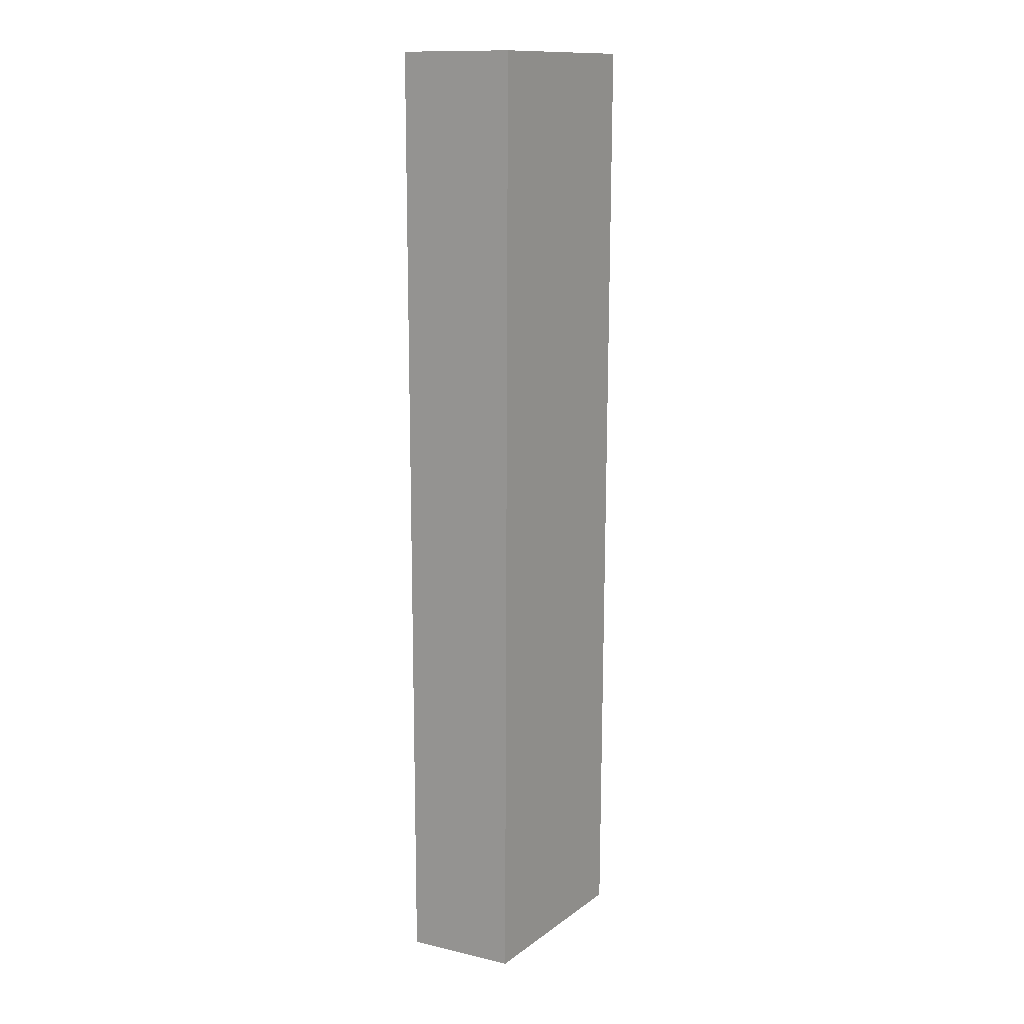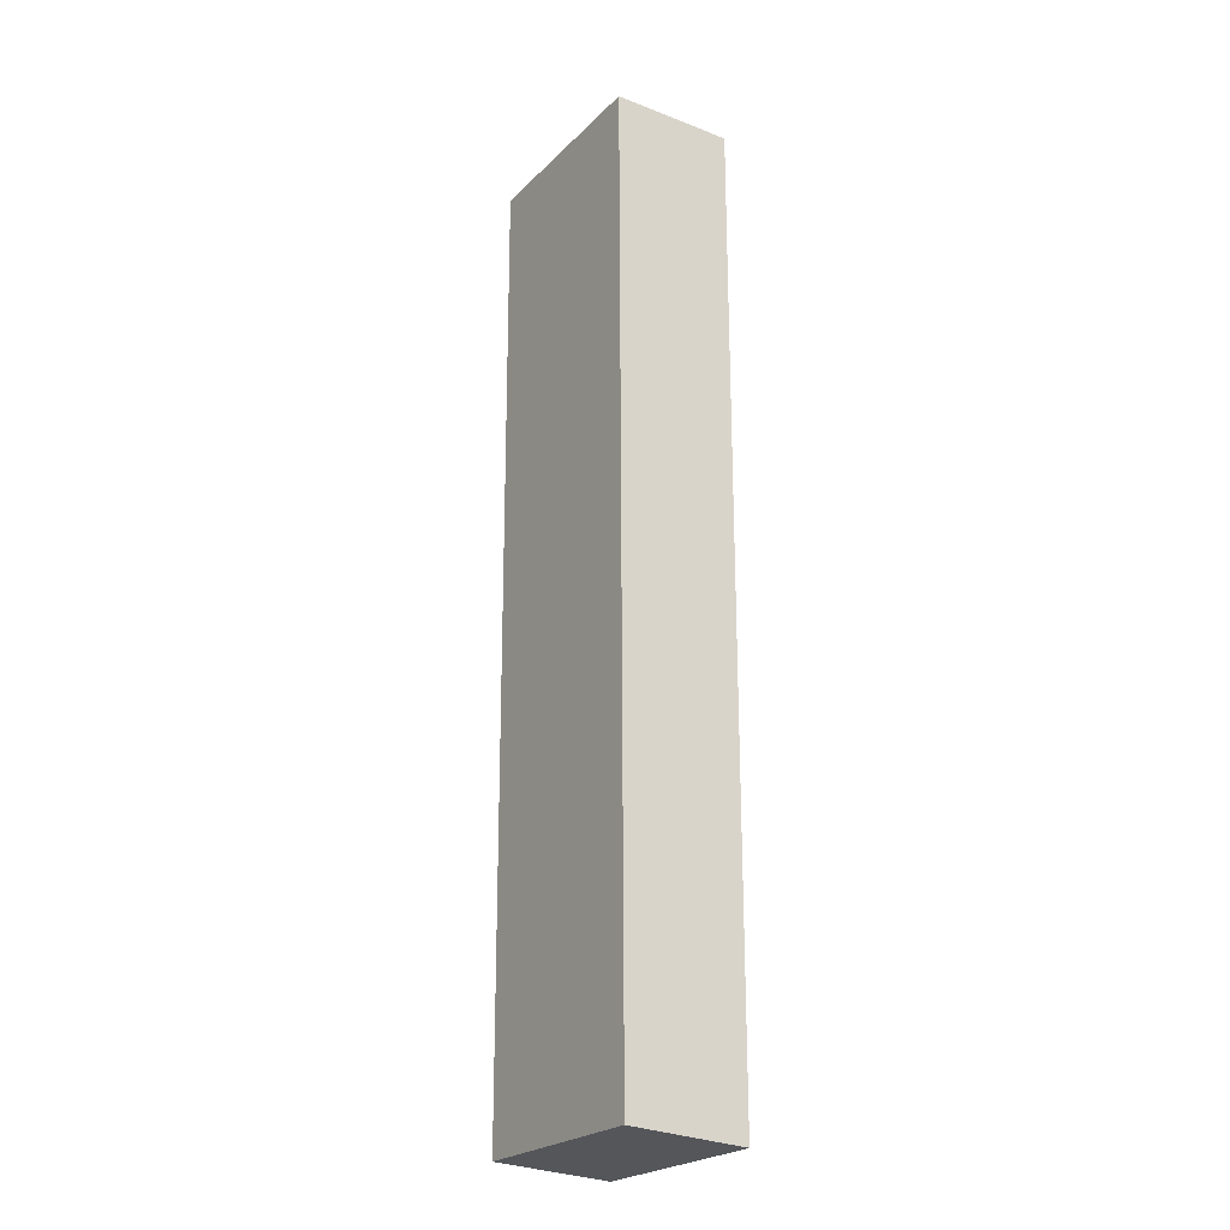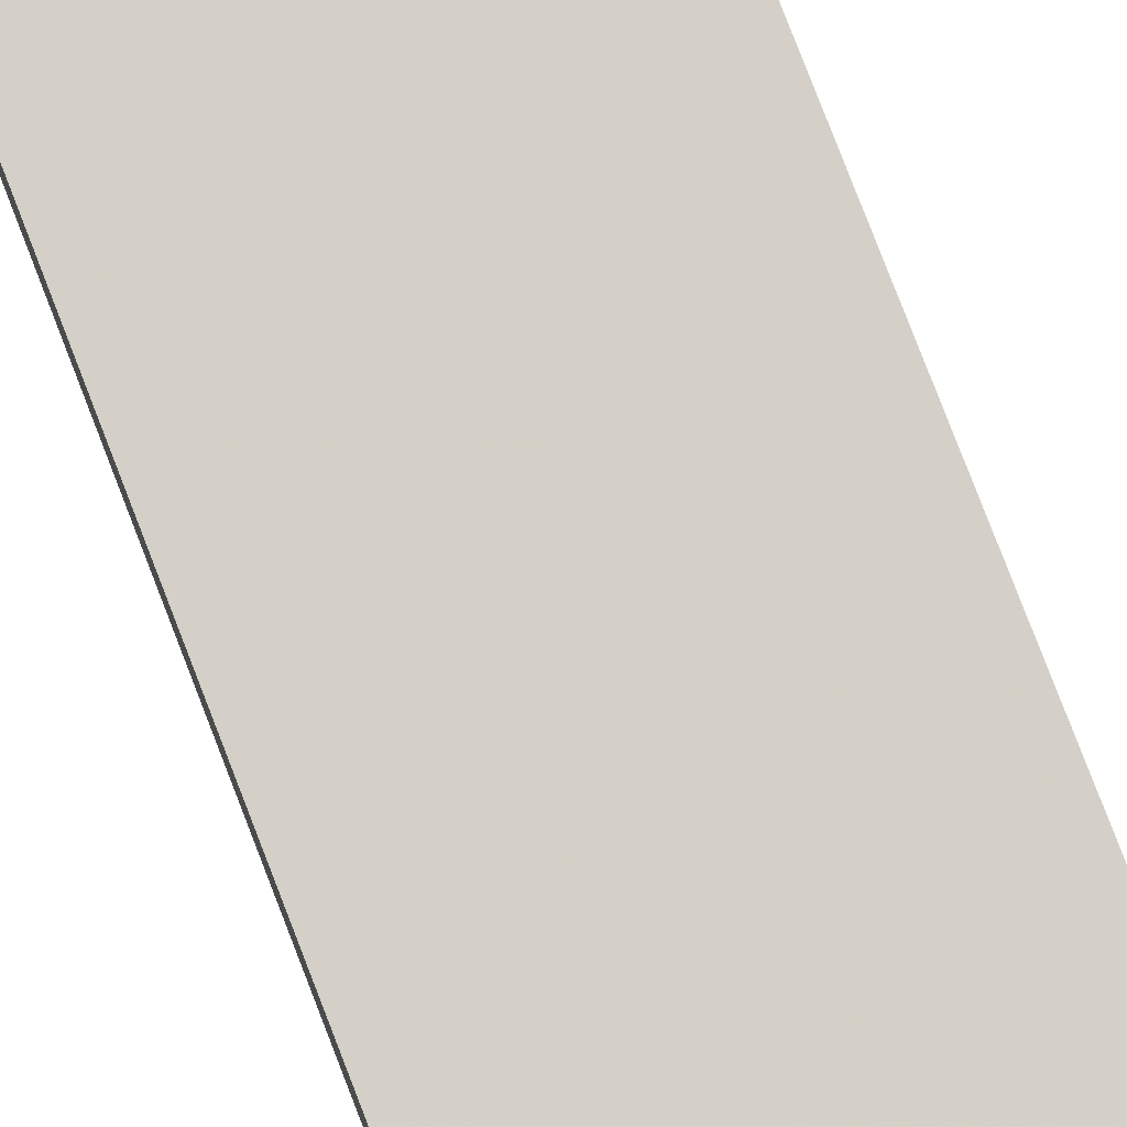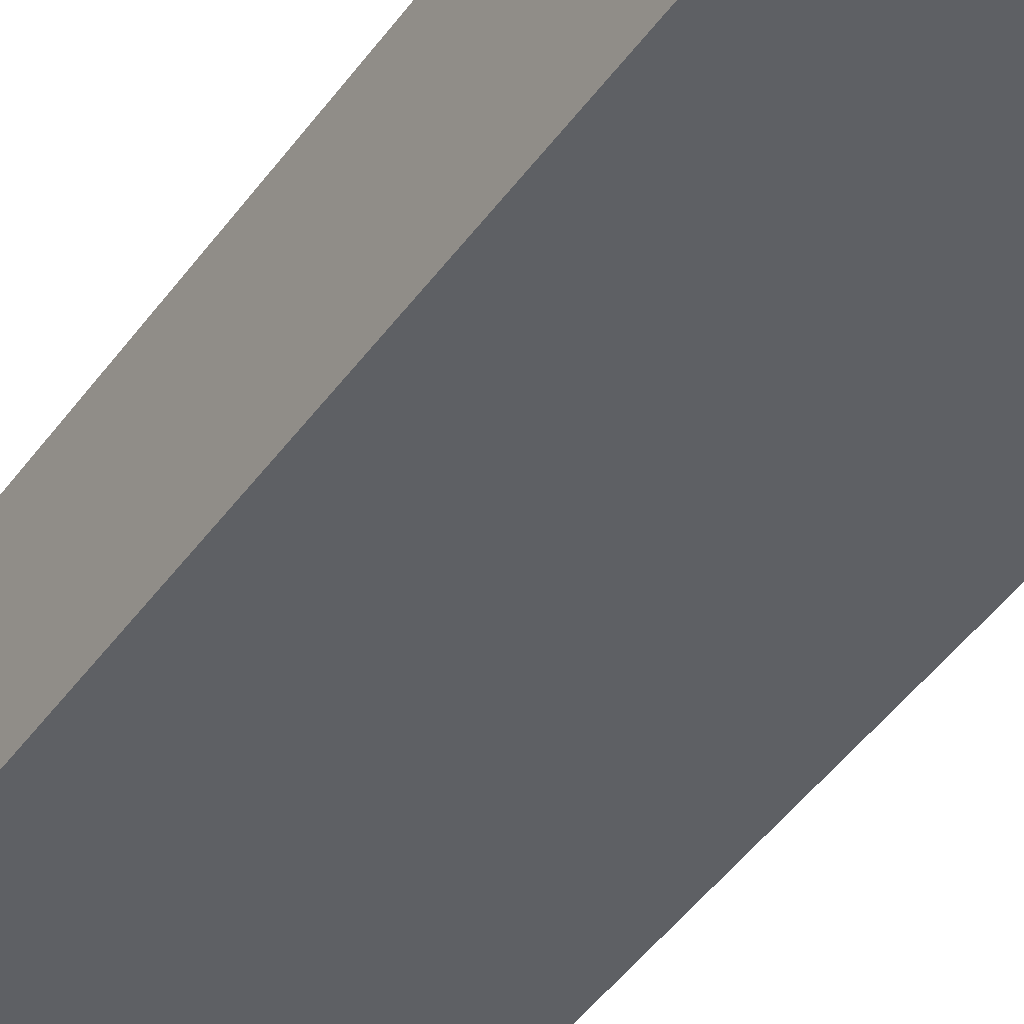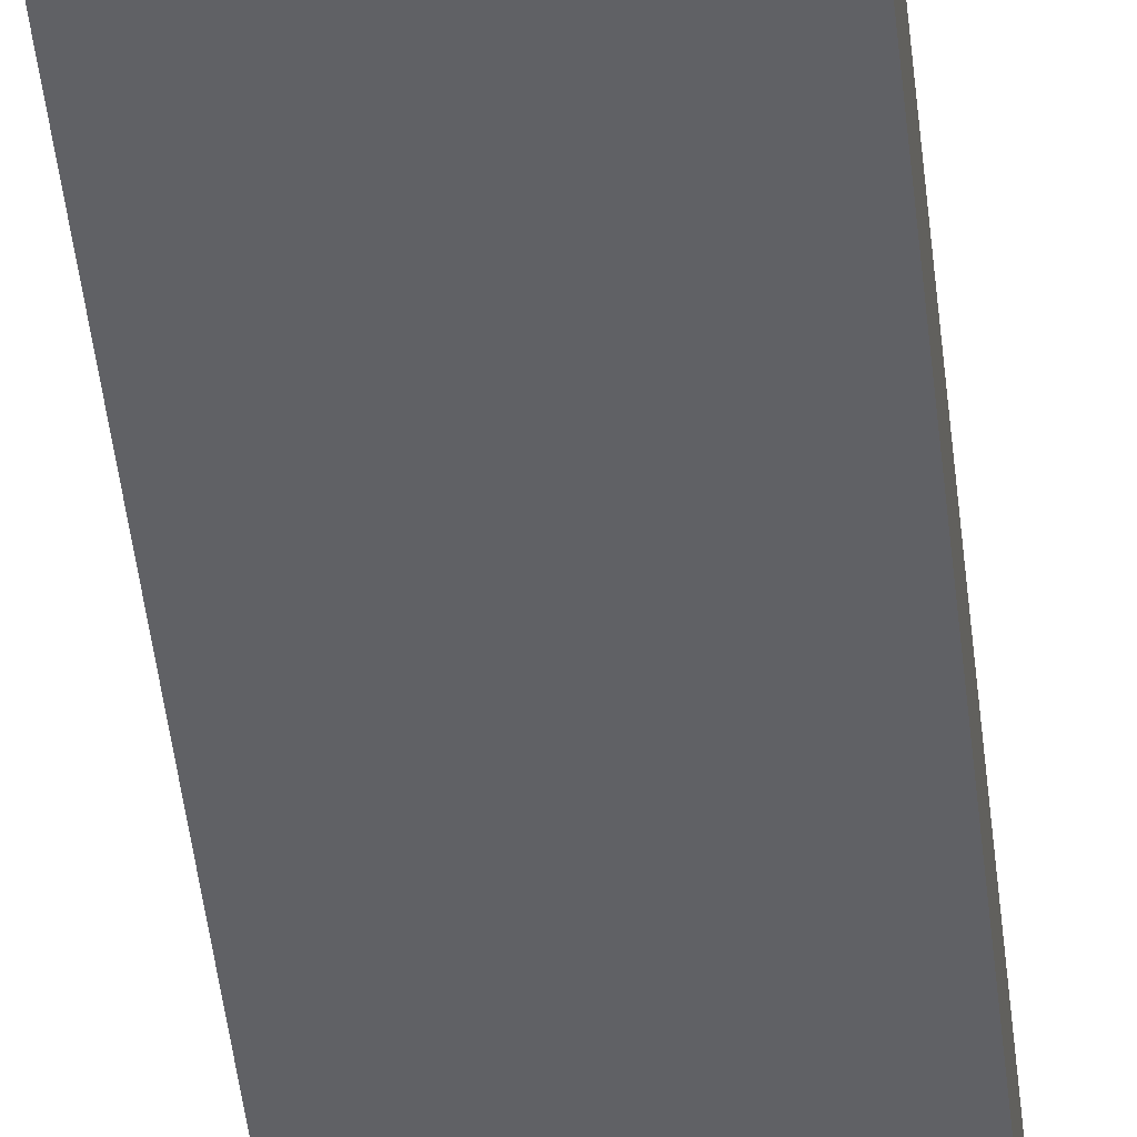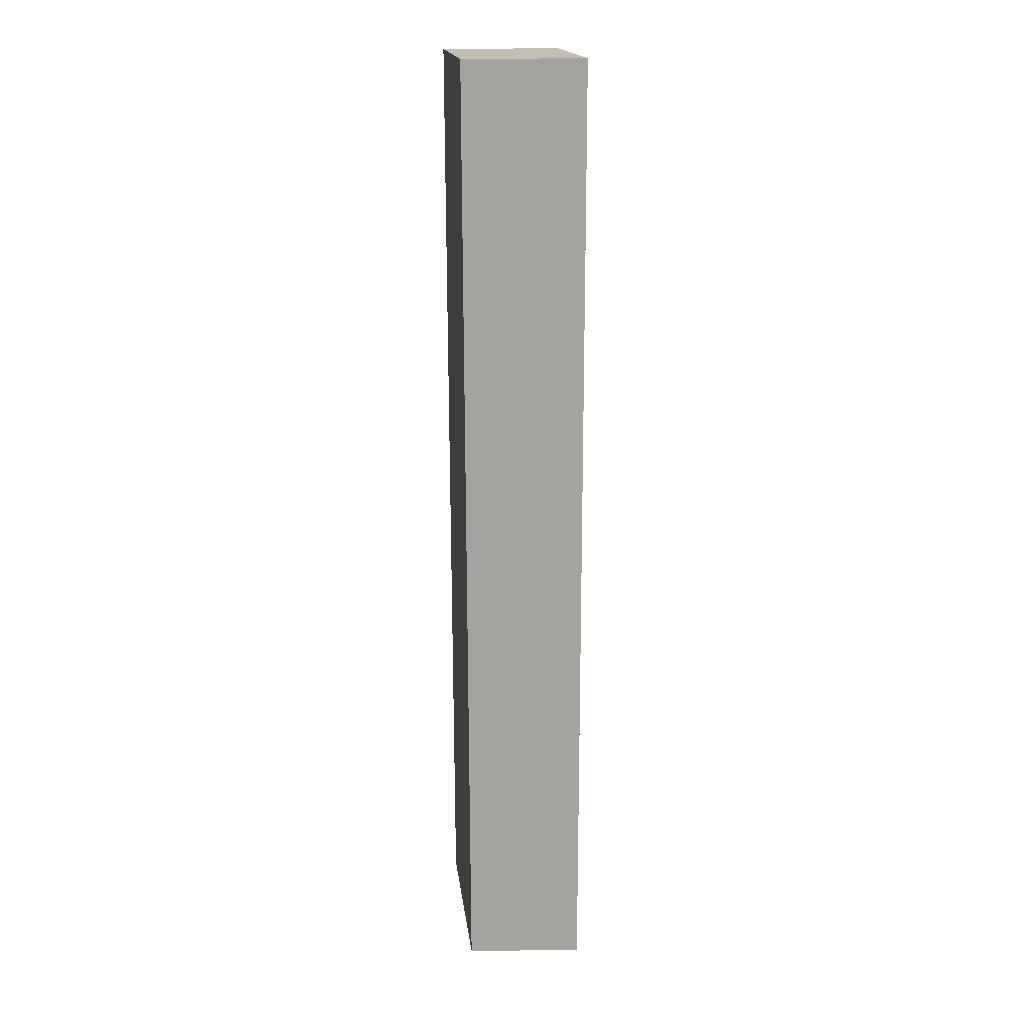
<metadata>
{"format":"obj","ext":"obj","renderer":"f3d","projection":"perspective","resolution":1024,"background":"white","views":[{"elev":13.4,"azim":-57.1,"up":"+Y"},{"elev":-23.6,"azim":57.2,"up":"+Y"},{"elev":79.7,"azim":-21.1,"up":"+Z"},{"elev":-43.1,"azim":147.7,"up":"+Z"},{"elev":-50.1,"azim":6.5,"up":"+Z"},{"elev":17.3,"azim":83.4,"up":"+Y"}]}
</metadata>
<code>
v 0.4621 -0.1866 0.01694
v 0.4621 -0.1885 -0.01822
v 0.4621 0.09933 -0.01822
v 0.4015 0.09933 0.01822
v 0.4015 -0.1866 0.01694
v 0.4621 0.09933 0.01822
v 0.4015 -0.1885 -0.01822
v 0.4015 0.09933 -0.01822
f 1 2 3
f 5 2 1
f 6 1 3
f 6 5 1
f 6 4 5
f 7 3 2
f 7 2 5
f 8 3 7
f 8 6 3
f 8 4 6
f 8 7 5
f 8 5 4

</code>
